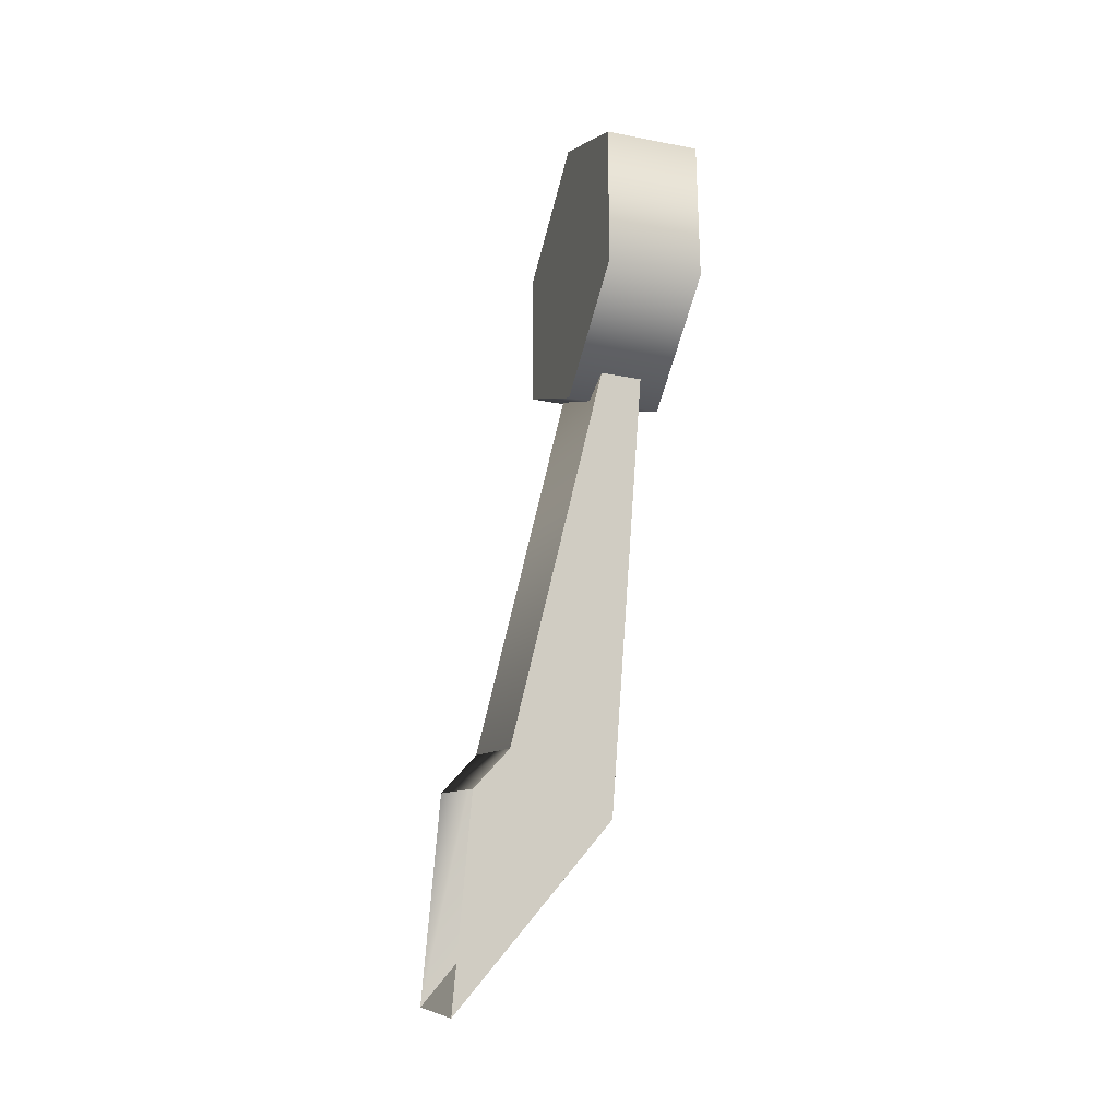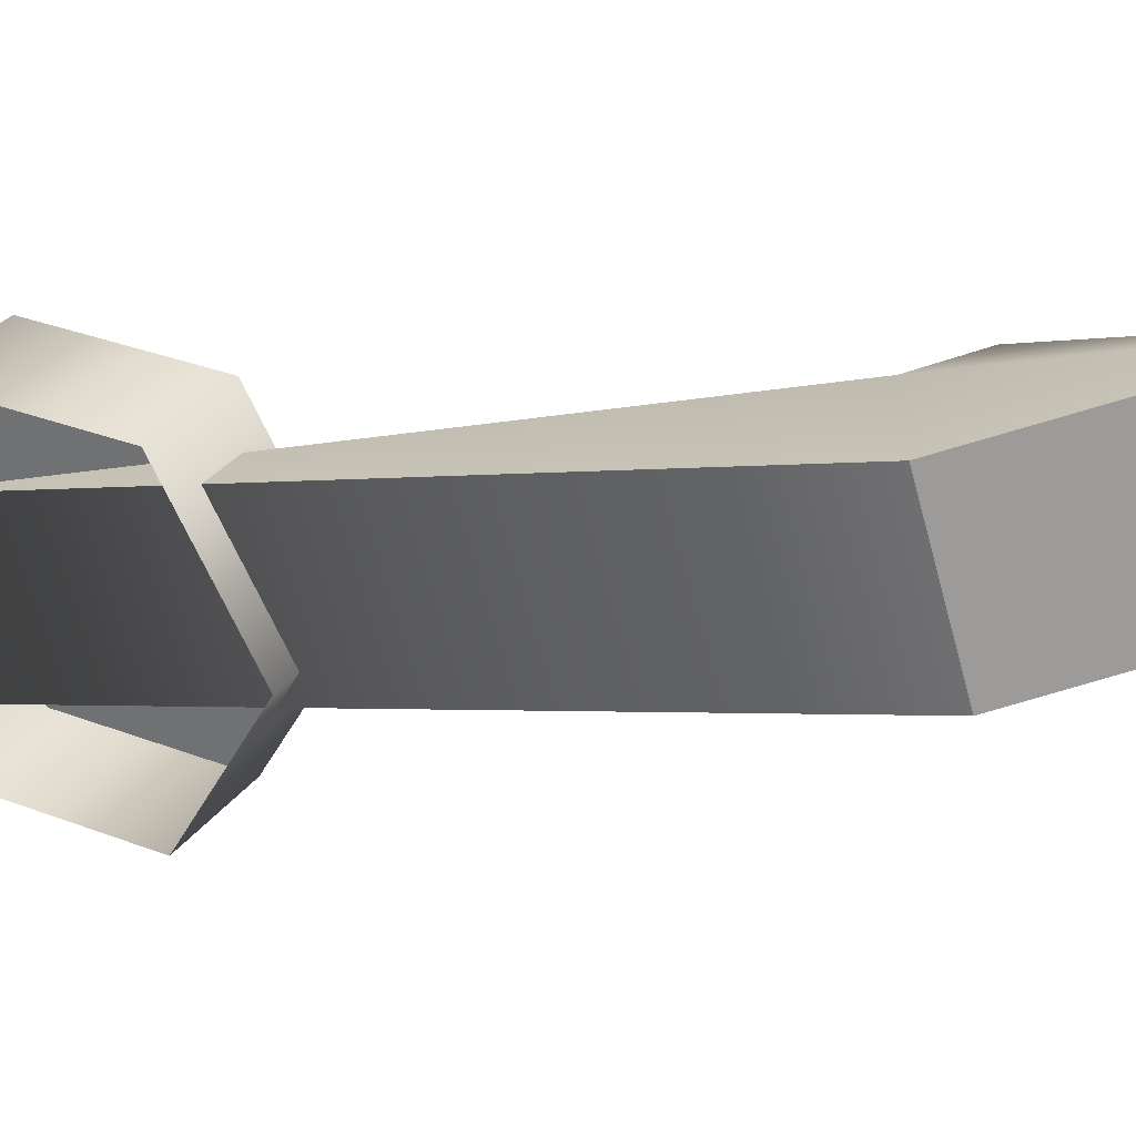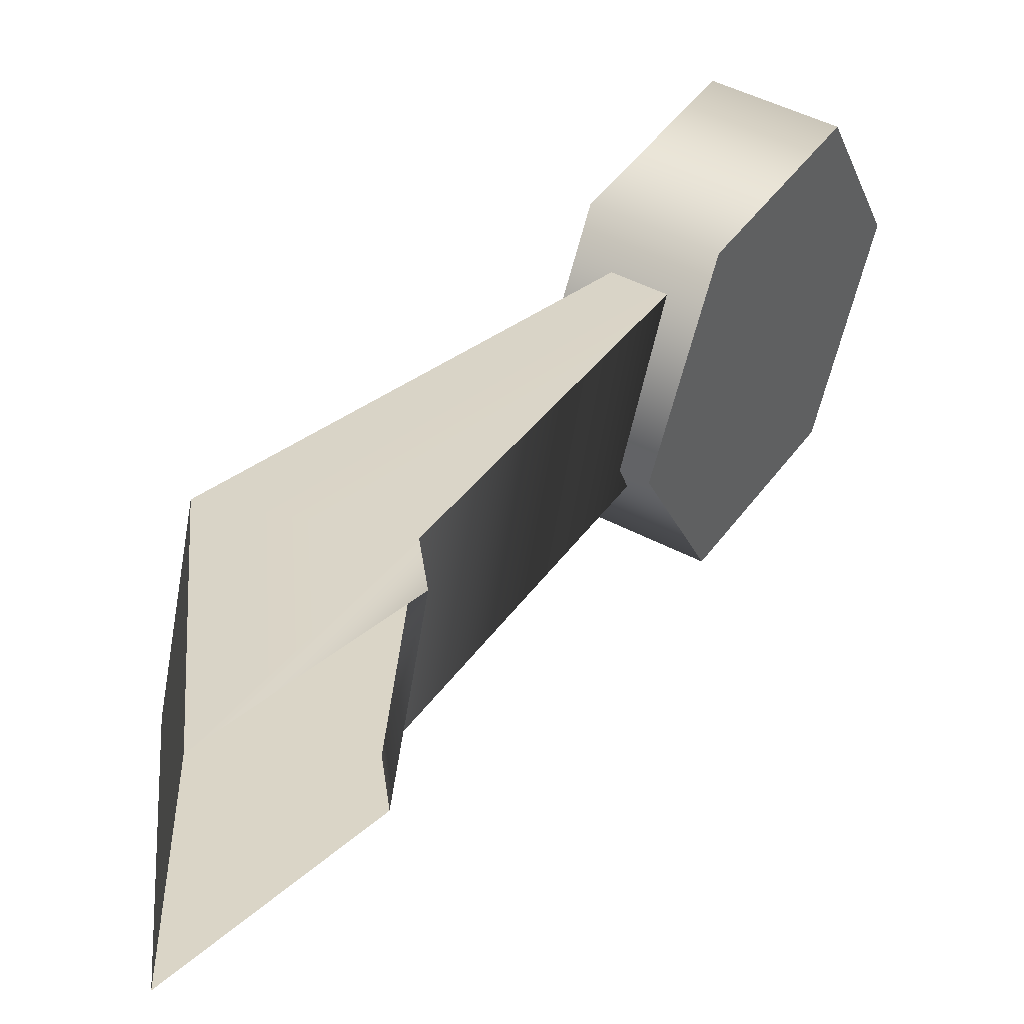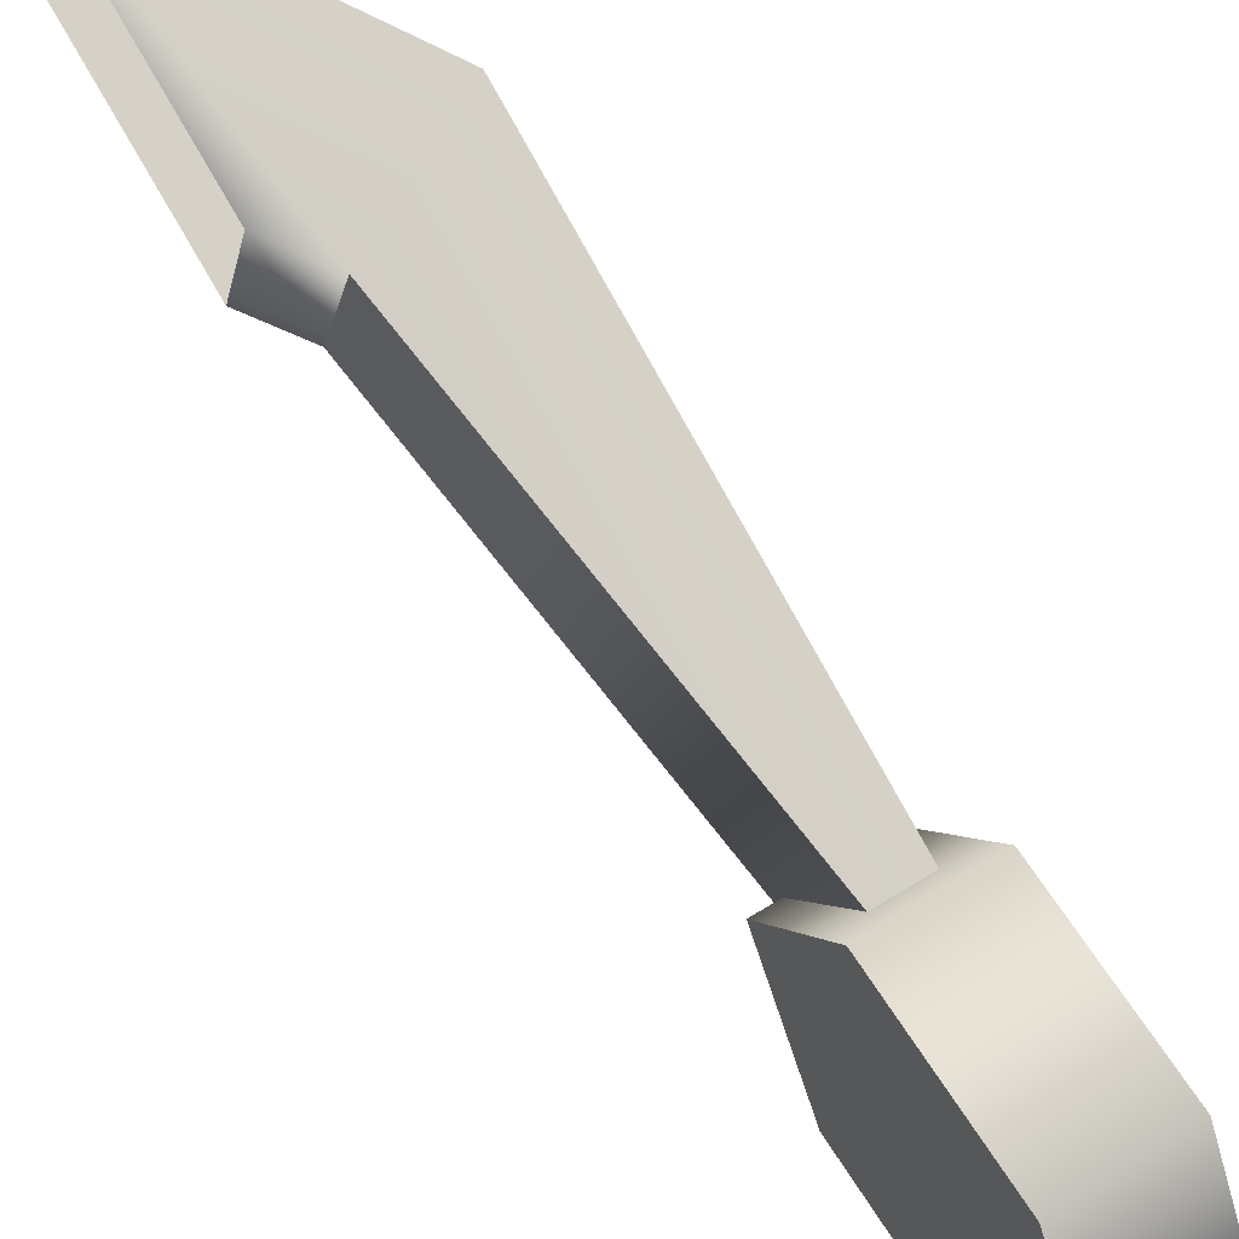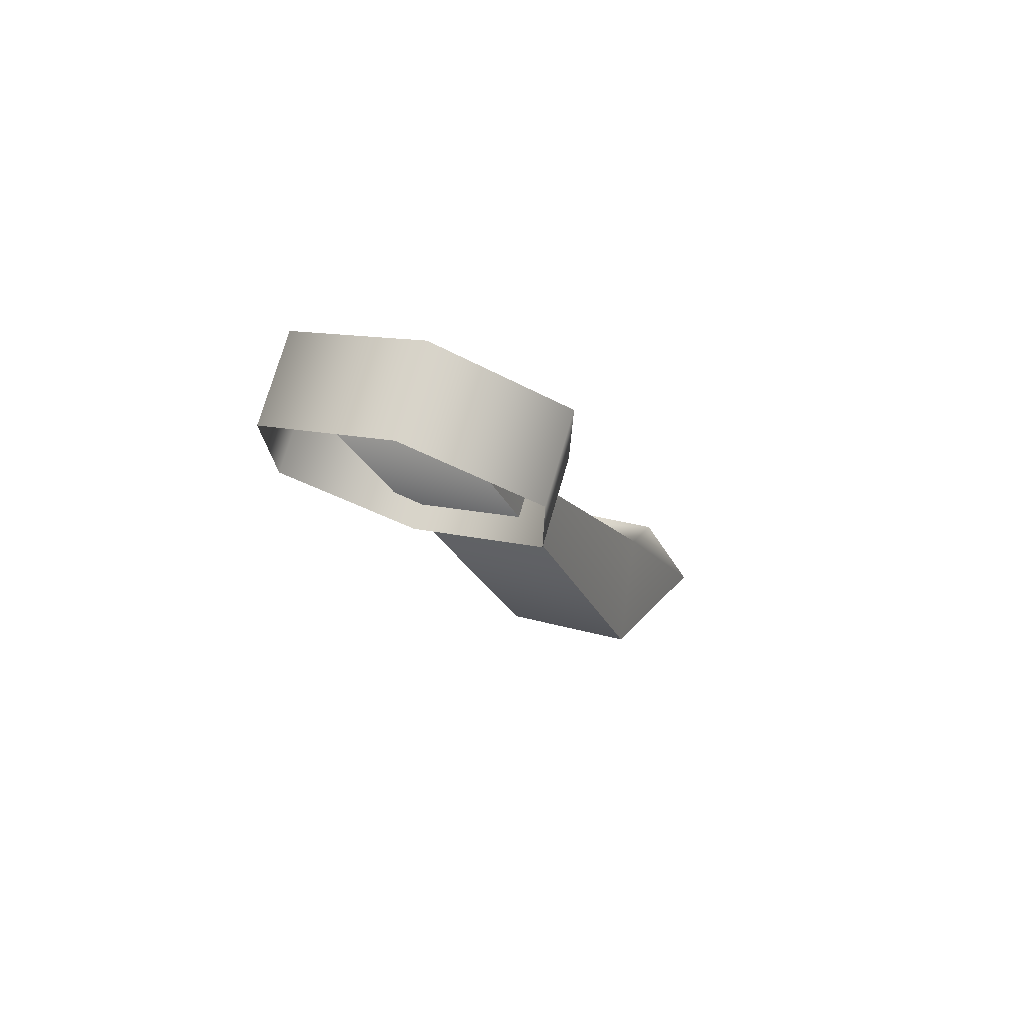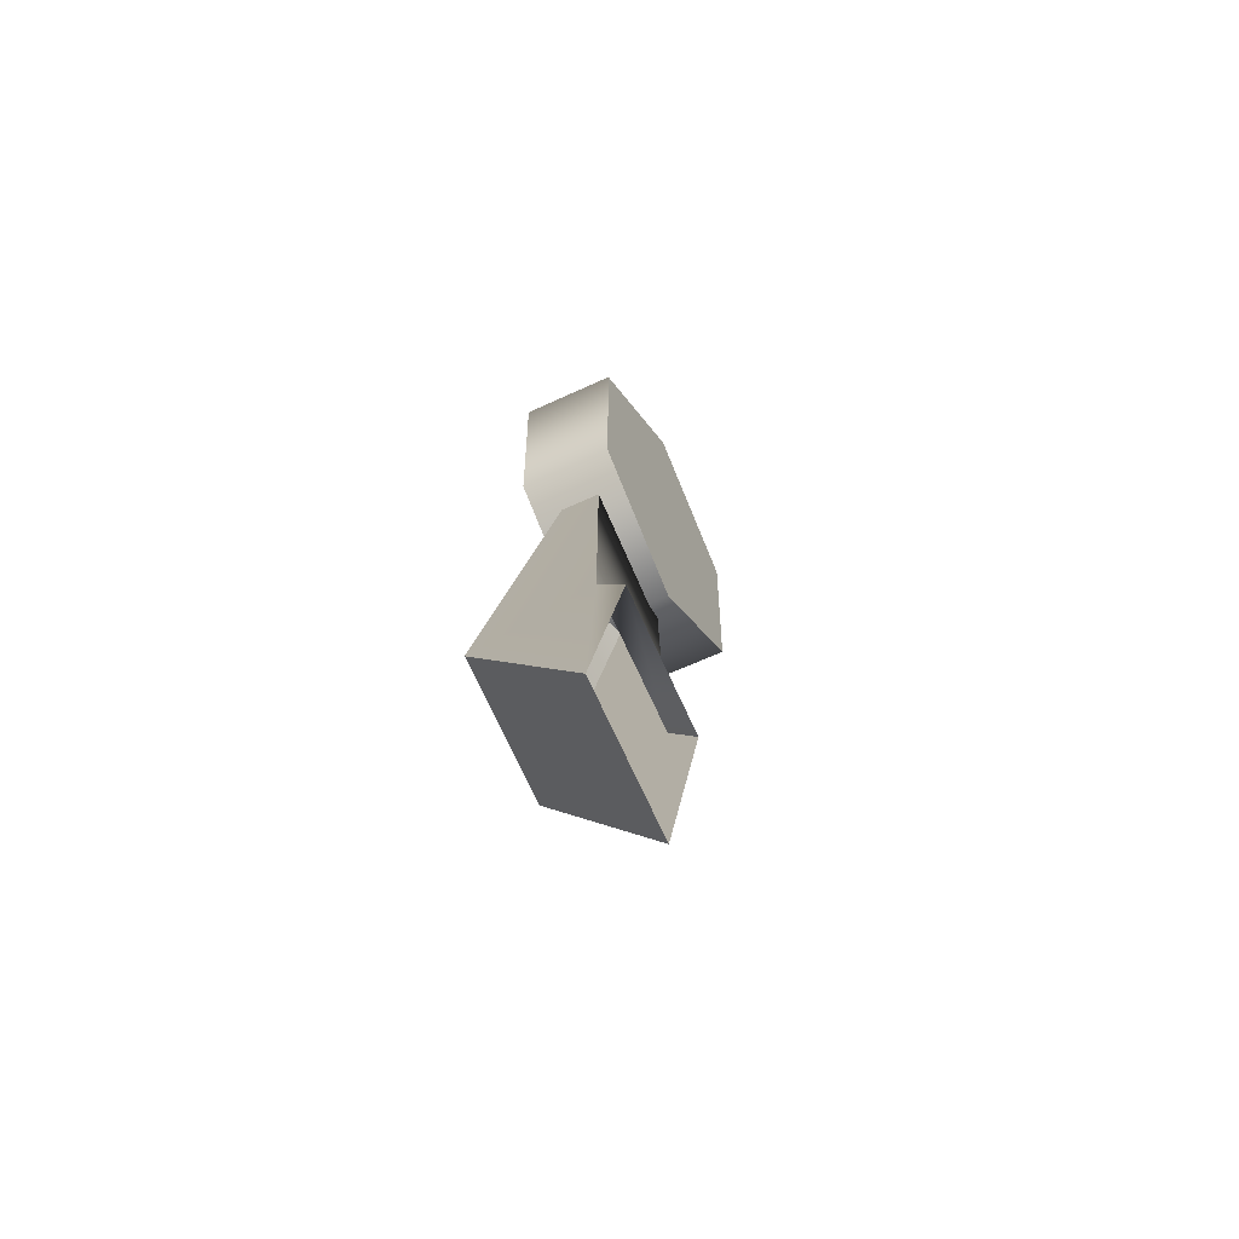
<metadata>
{"format":"obj","ext":"obj","renderer":"f3d","projection":"perspective","resolution":1024,"background":"white","views":[{"elev":-26.9,"azim":-16.8,"up":"+Z"},{"elev":30.7,"azim":119.2,"up":"+Y"},{"elev":43.6,"azim":-147.5,"up":"+Y"},{"elev":64.3,"azim":-32.1,"up":"+Y"},{"elev":75.5,"azim":106.3,"up":"+Z"},{"elev":-56.3,"azim":-153.7,"up":"+Z"}]}
</metadata>
<code>
g MotoShassi_07
v 0.0677 -0.001204 0.1408
v -0.02502 -0.1342 0.06397
v -0.02502 -0.001204 0.1408
v 0.0677 -0.1342 0.06397
v 0.0677 0.1318 0.06397
v -0.02502 0.1318 0.06397
v 0.0677 0.1318 -0.08963
v -0.02502 0.1318 -0.08963
v 0.0677 -0.001204 -0.1664
v -0.02502 -0.001204 -0.1664
v 0.0677 -0.1342 -0.08963
v -0.02502 -0.1342 -0.08963
v -0.02502 -0.1342 -0.08963
v 0.0677 -0.1342 -0.08963
v -0.02502 -0.001204 0.1408
v -0.02502 0.1318 -0.08963
v -0.02502 0.1318 0.06397
v -0.02502 -0.1342 -0.08963
v -0.02502 -0.001204 -0.1664
v -0.02502 -0.1342 0.06397
v 0.04908 0.1012 -0.5653
v -0.05797 0.08402 -0.5109
v 0.03623 -0.1006 0.0747
v 0.03623 0.03005 0.1159
v -0.05797 0.2147 -0.4697
v 0.04908 0.2318 -0.5241
v 0.04908 0.1012 -0.5653
v 0.03623 0.03005 0.1159
v 0.04908 0.2318 -0.5241
v 0.03623 -0.1006 0.0747
v -0.09039 0.1601 -0.7521
v -0.09039 0.09656 -0.5507
v -0.09039 0.2907 -0.7109
v -0.09039 0.2272 -0.5095
v 0.03623 0.03005 0.1159
v -0.05797 0.08402 -0.5109
v -0.05797 0.2147 -0.4697
v 0.03623 -0.1006 0.0747
v -0.09039 0.2907 -0.7109
v 0.04908 0.1012 -0.5653
v 0.04908 0.2318 -0.5241
v -0.09039 0.1601 -0.7521
v -0.05797 0.08402 -0.5109
v -0.09039 0.09656 -0.5507
g MotoShassi_07_0
f 3 2 1
f 4 1 2
f 6 3 5
f 1 5 3
f 8 6 7
f 5 7 6
f 10 8 9
f 7 9 8
f 12 10 11
f 9 11 10
f 2 13 4
f 14 4 13
f 17 16 15
f 19 18 16
f 16 18 15
f 18 20 15
f 23 22 21
f 26 25 24
f 29 28 27
f 30 27 28
f 32 31 22
f 21 22 31
f 34 25 33
f 26 33 25
f 37 36 35
f 38 35 36
f 41 40 39
f 42 39 40
f 25 34 43
f 44 43 34

</code>
